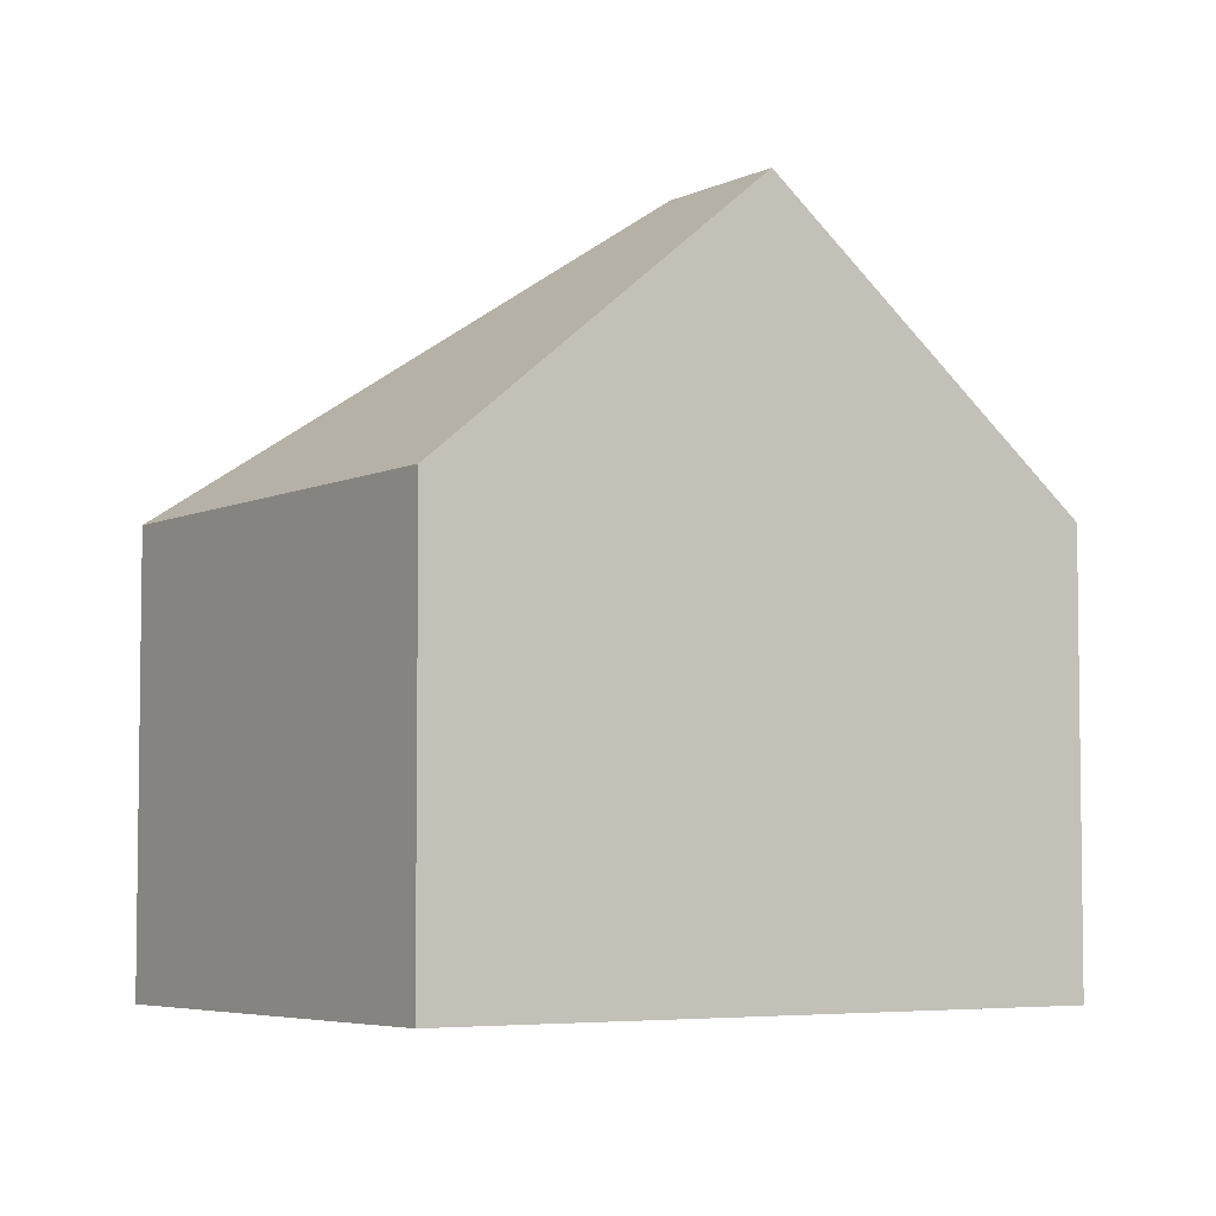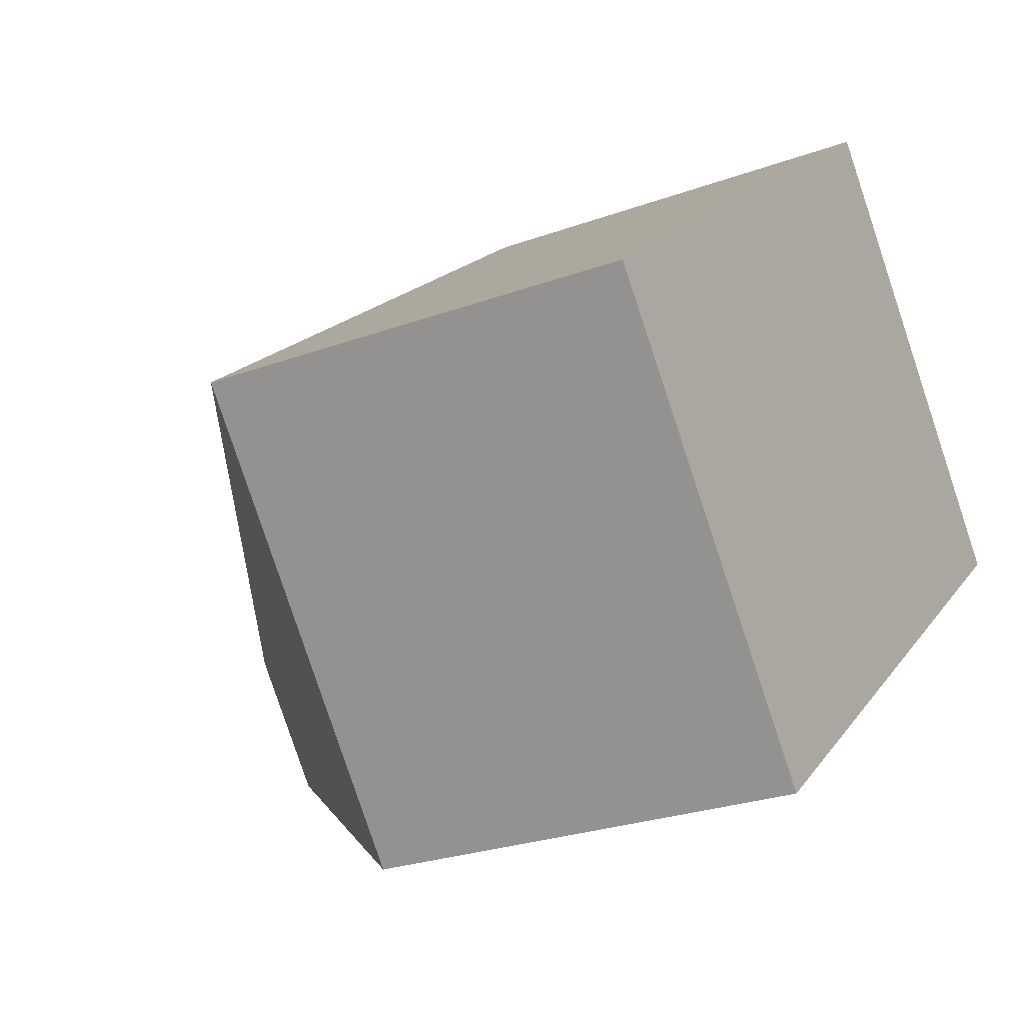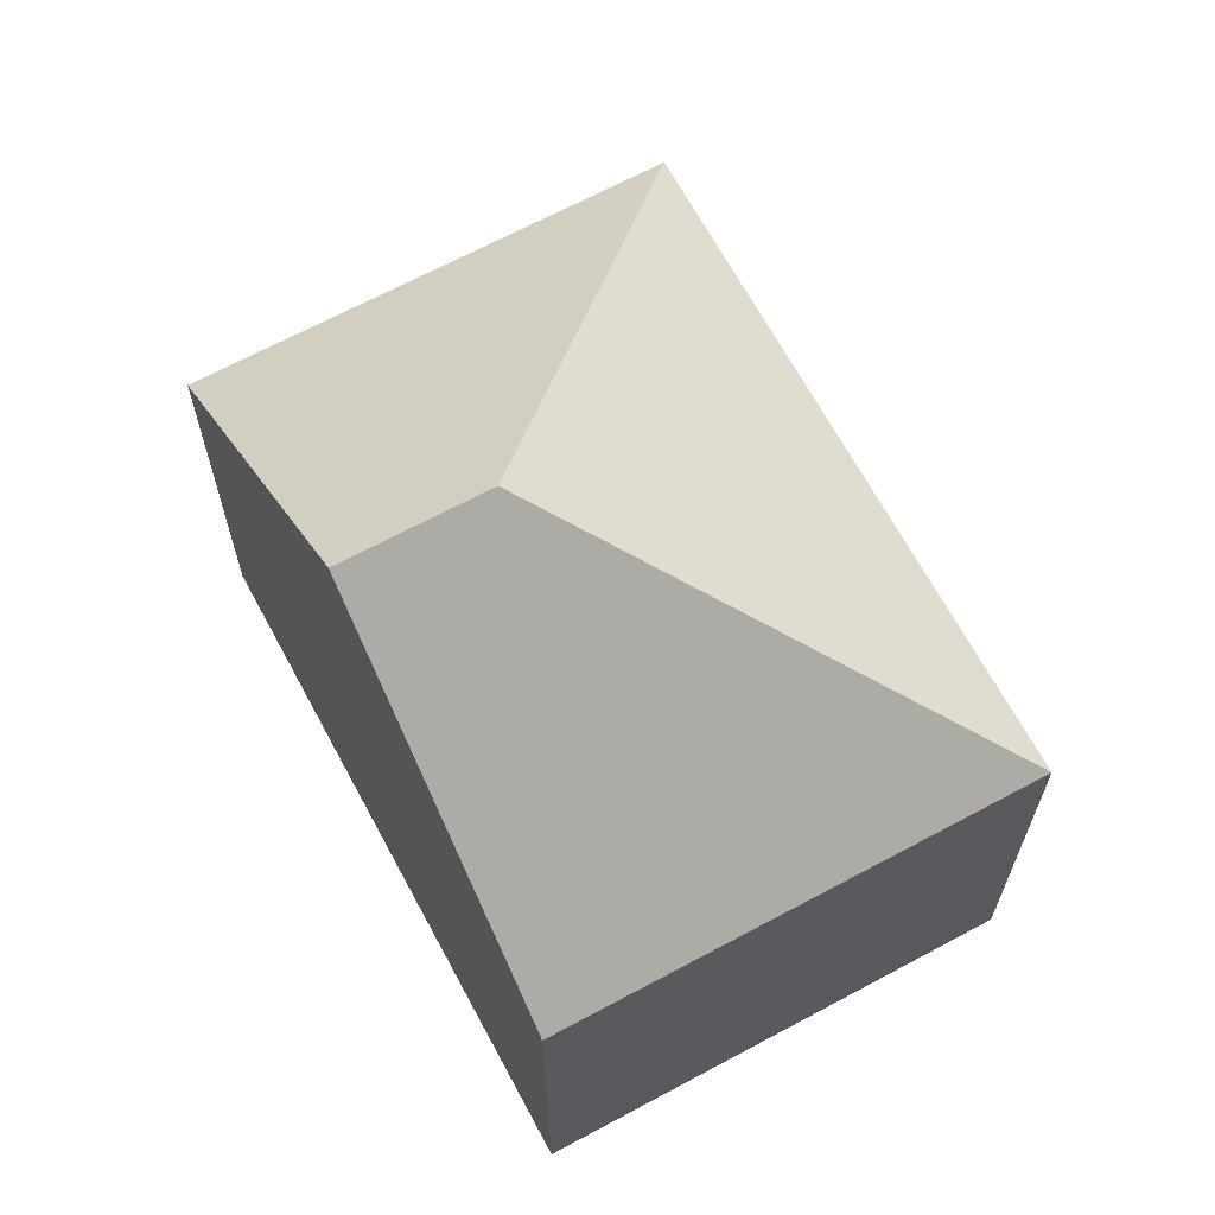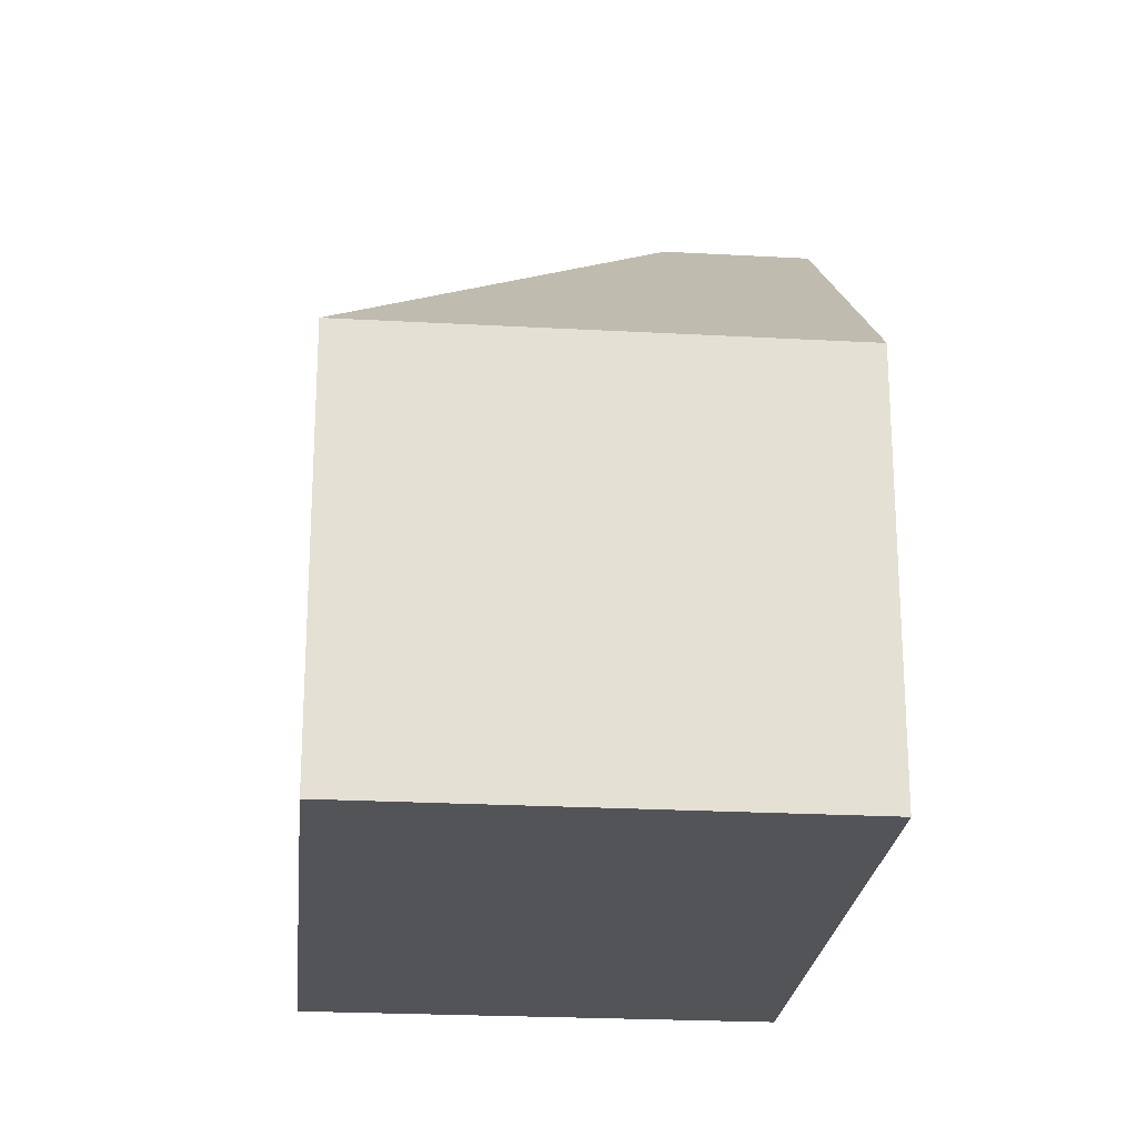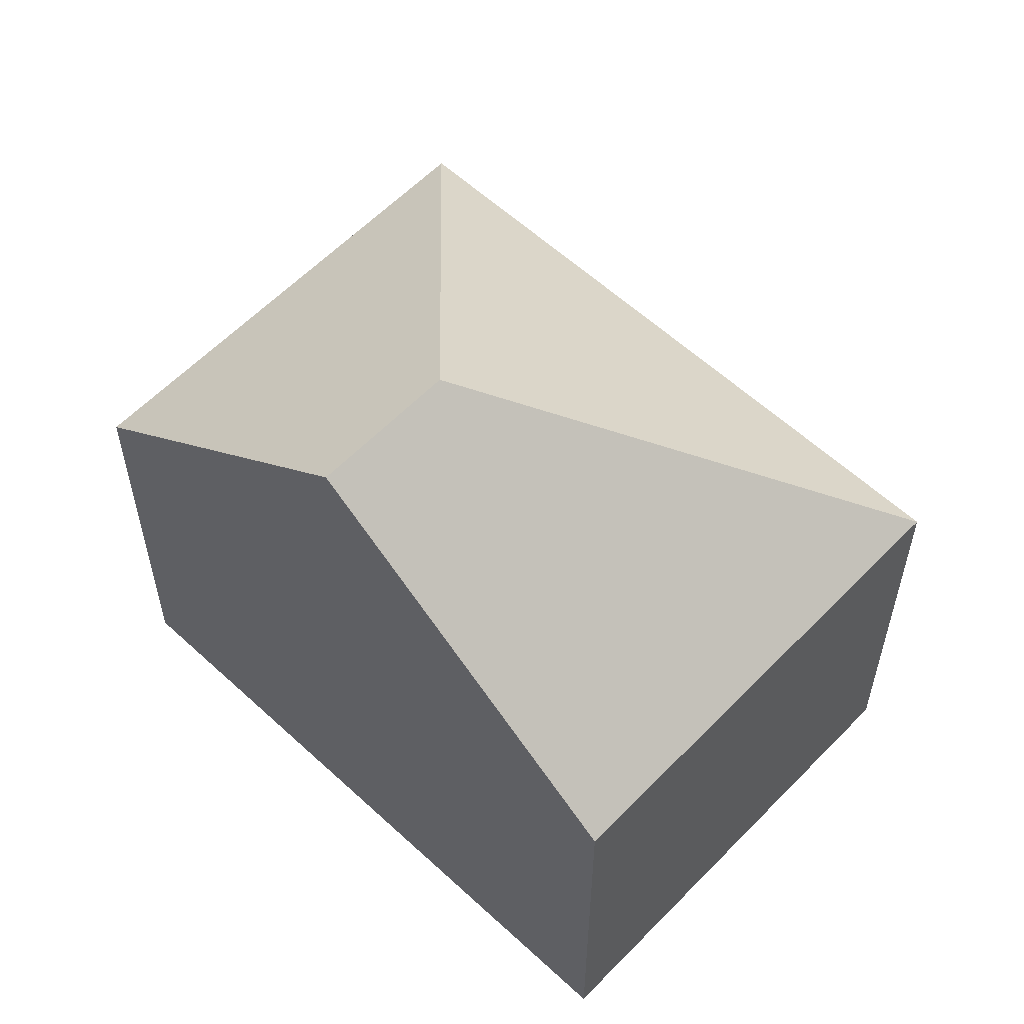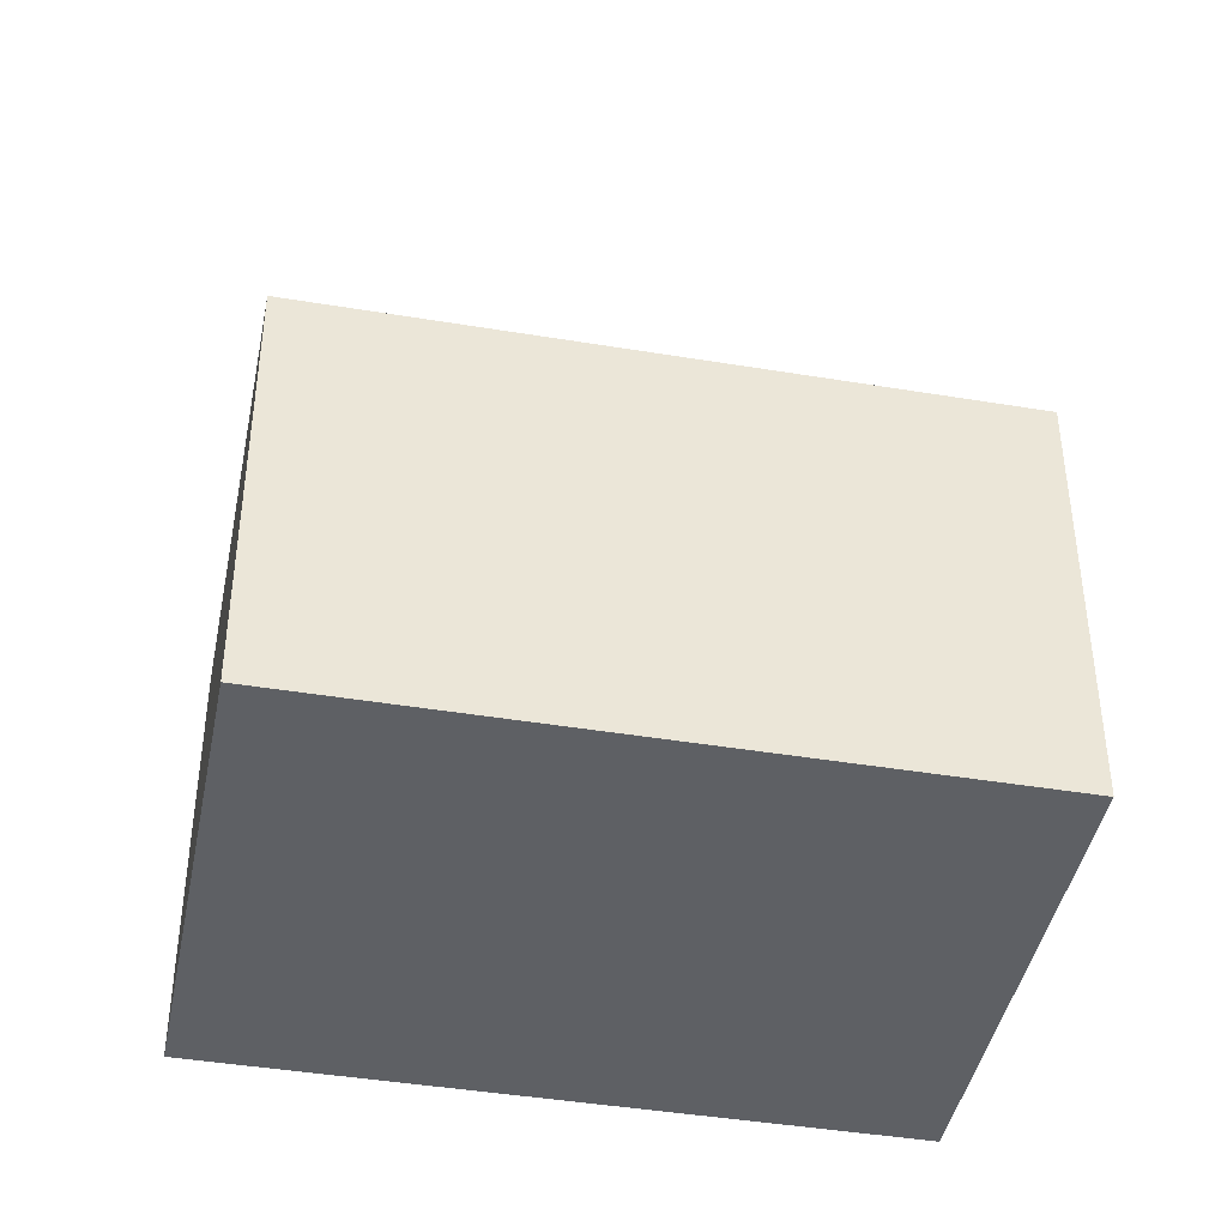
<metadata>
{"format":"obj","ext":"obj","renderer":"f3d","projection":"perspective","resolution":1024,"background":"white","views":[{"elev":-5.1,"azim":106.9,"up":"+Y"},{"elev":-25.7,"azim":-59.7,"up":"+Z"},{"elev":67.1,"azim":-157.2,"up":"+Y"},{"elev":-23.2,"azim":45.8,"up":"+Y"},{"elev":58.8,"azim":-175.3,"up":"+Y"},{"elev":-42.9,"azim":-50.0,"up":"+Y"}]}
</metadata>
<code>
v  14.08 7.198 0.801
v  8.063 11.85 -0.872
v  8.935 7.198 7.192
v  9.615 11.85 -2.801
v  0 7.198 4.408e-16
v  5.152 7.198 -6.402
v  5.152 3.92e-16 -6.402
v  9.615 1.715e-16 -2.801
v  14.08 -4.905e-17 0.801
v  0 0 0
v  8.935 -4.404e-16 7.192
g defaultobject
f 1 2 3
f 2 1 4
f 2 5 3
f 5 4 6
f 4 5 2
f 1 6 4
f 6 1 7
f 7 1 8
f 8 1 9
f 7 5 6
f 5 7 10
f 10 3 5
f 3 10 11
f 11 1 3
f 1 11 9
f 8 10 7
f 10 8 9
f 10 9 11

</code>
